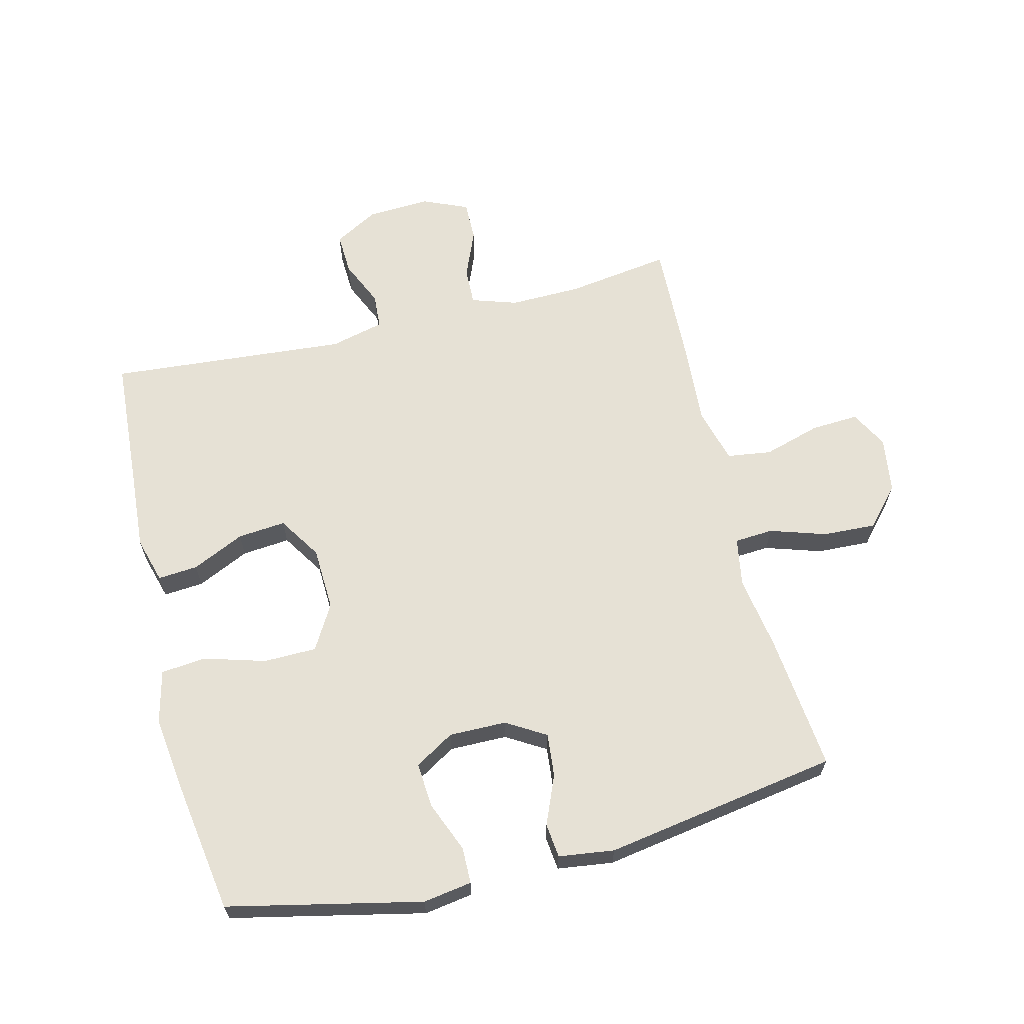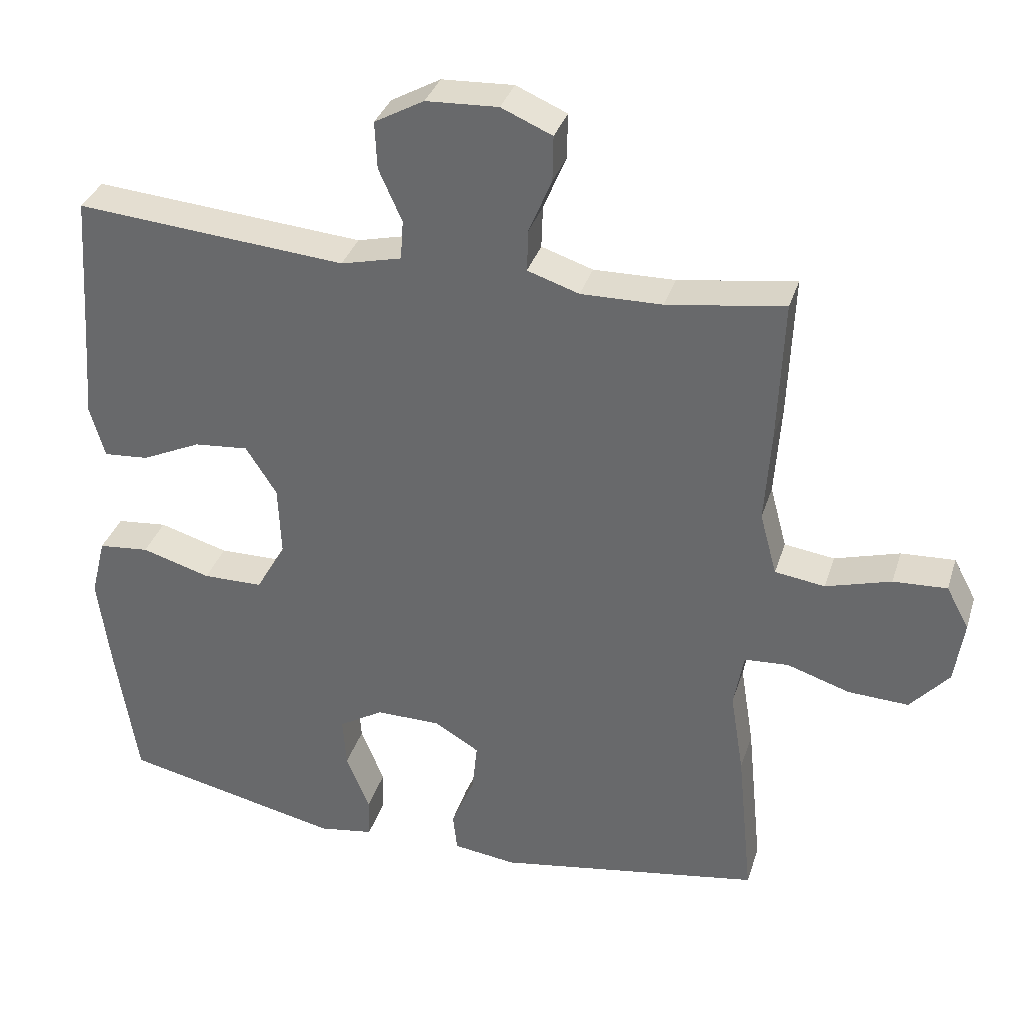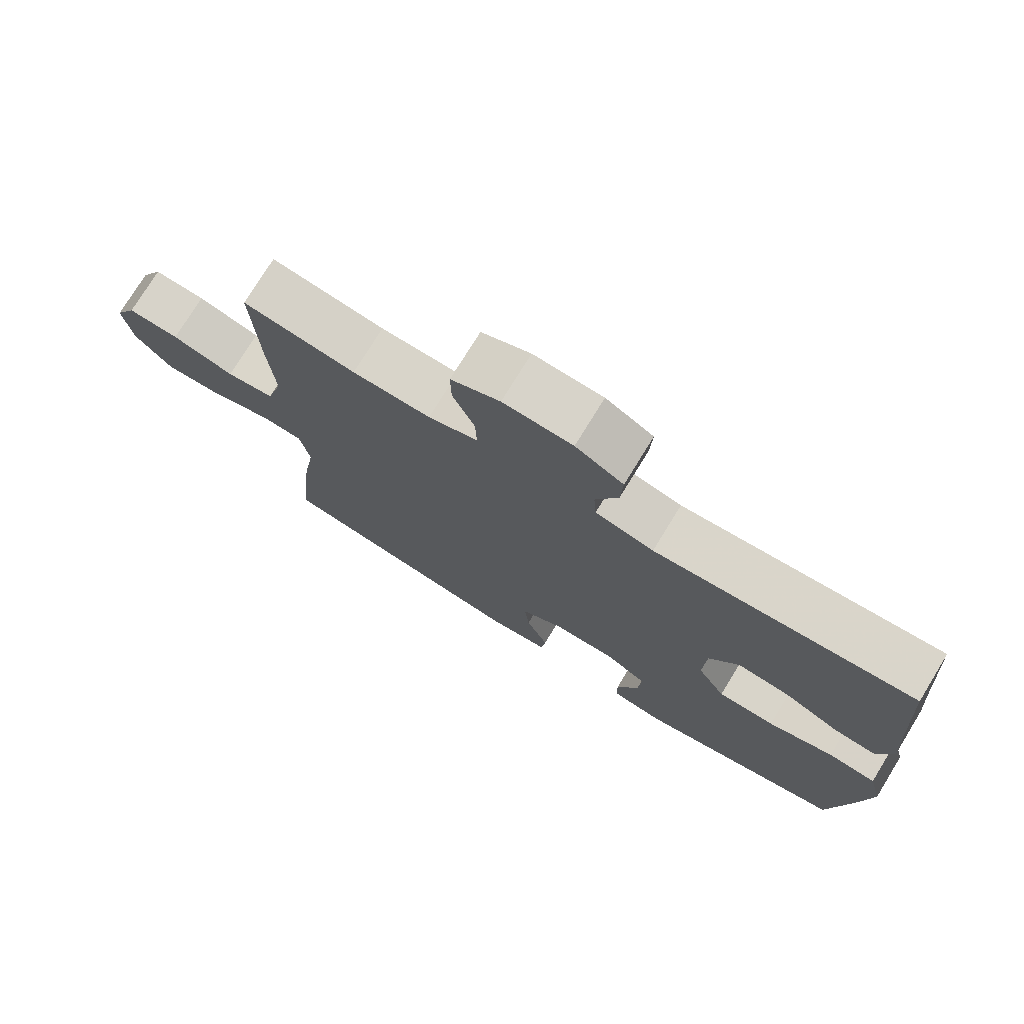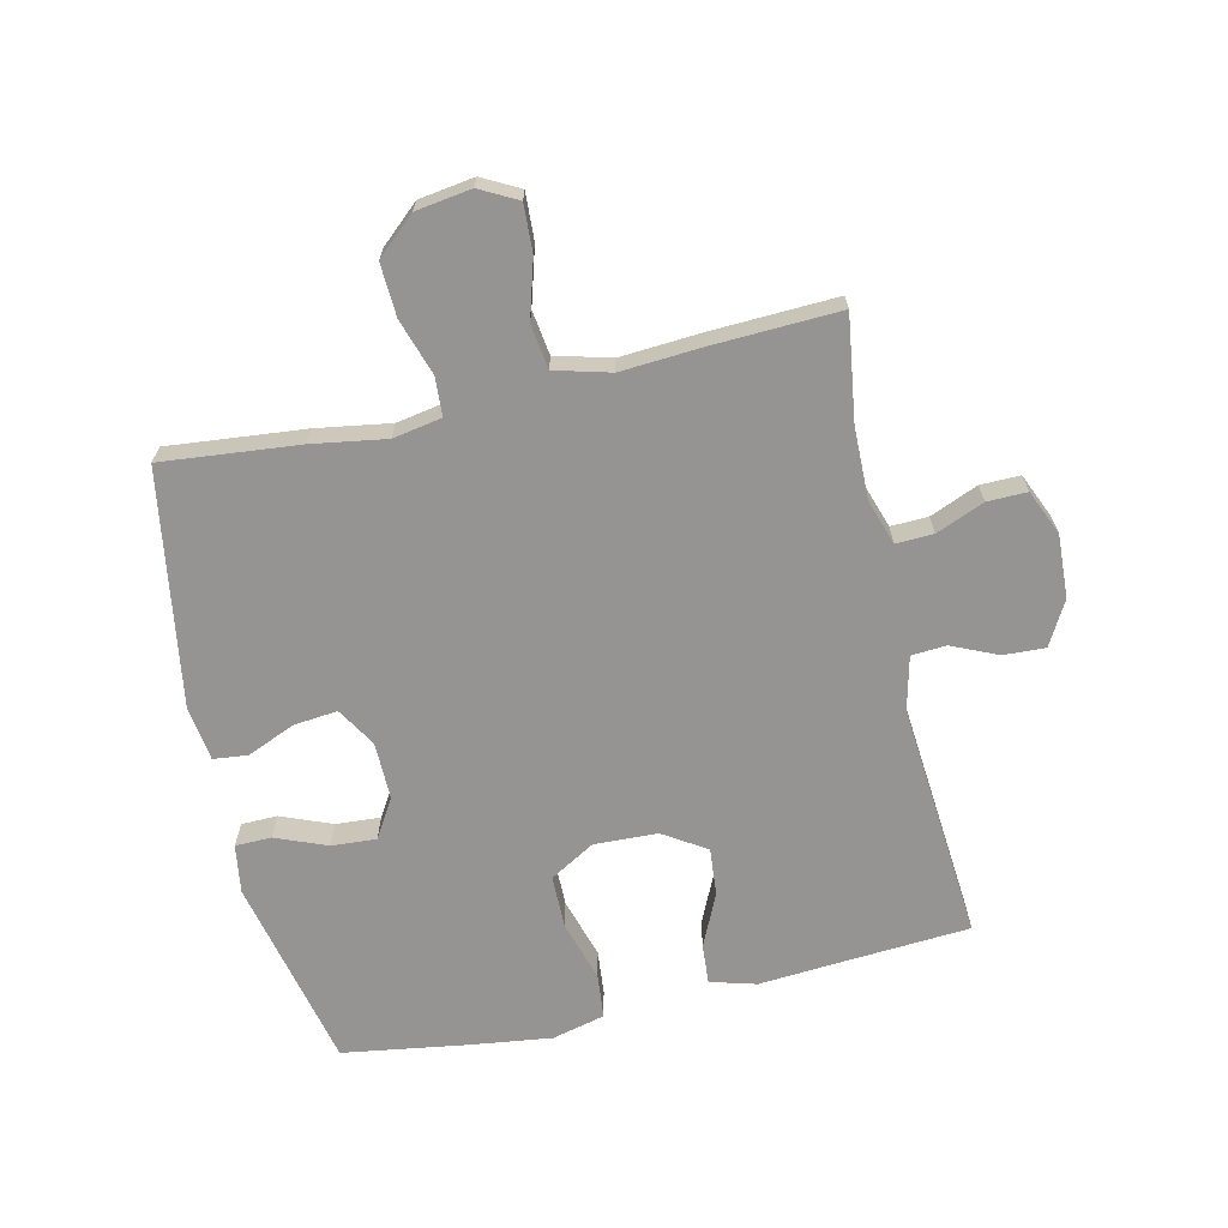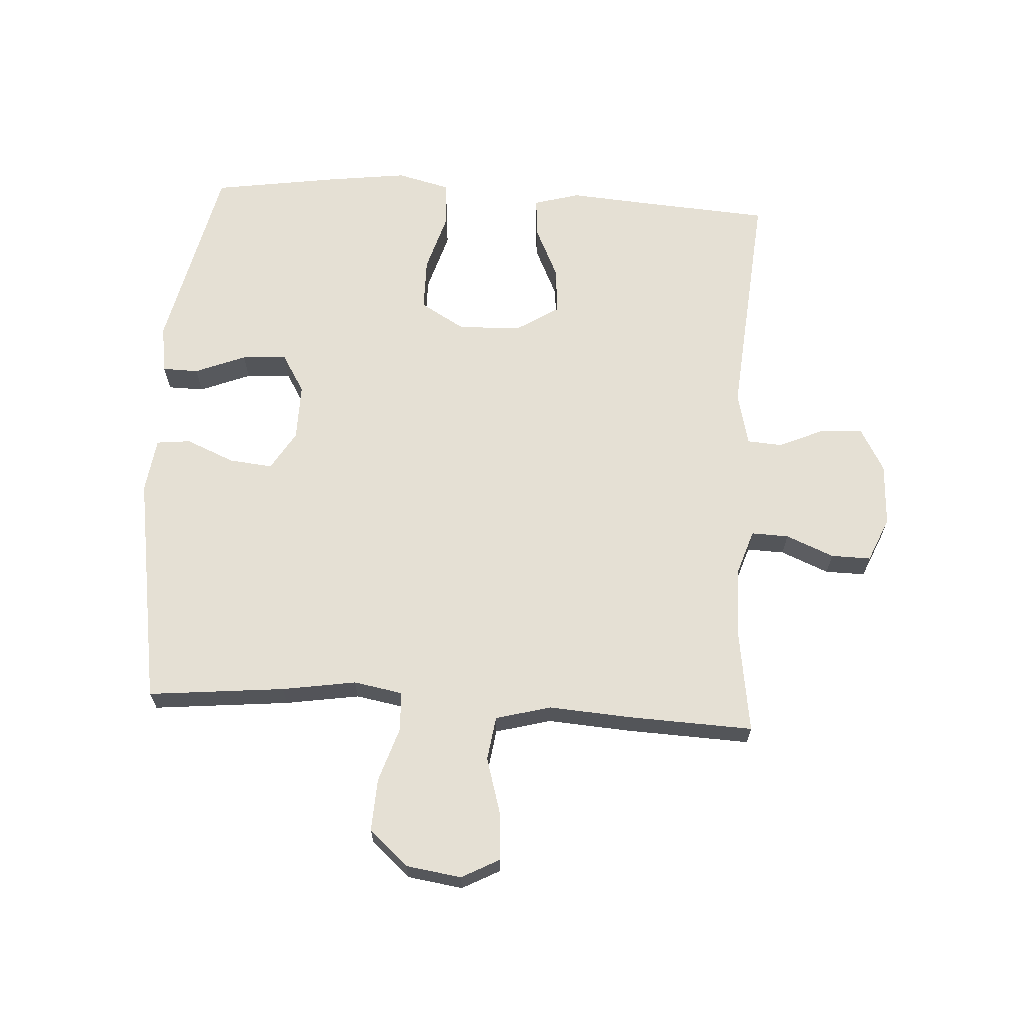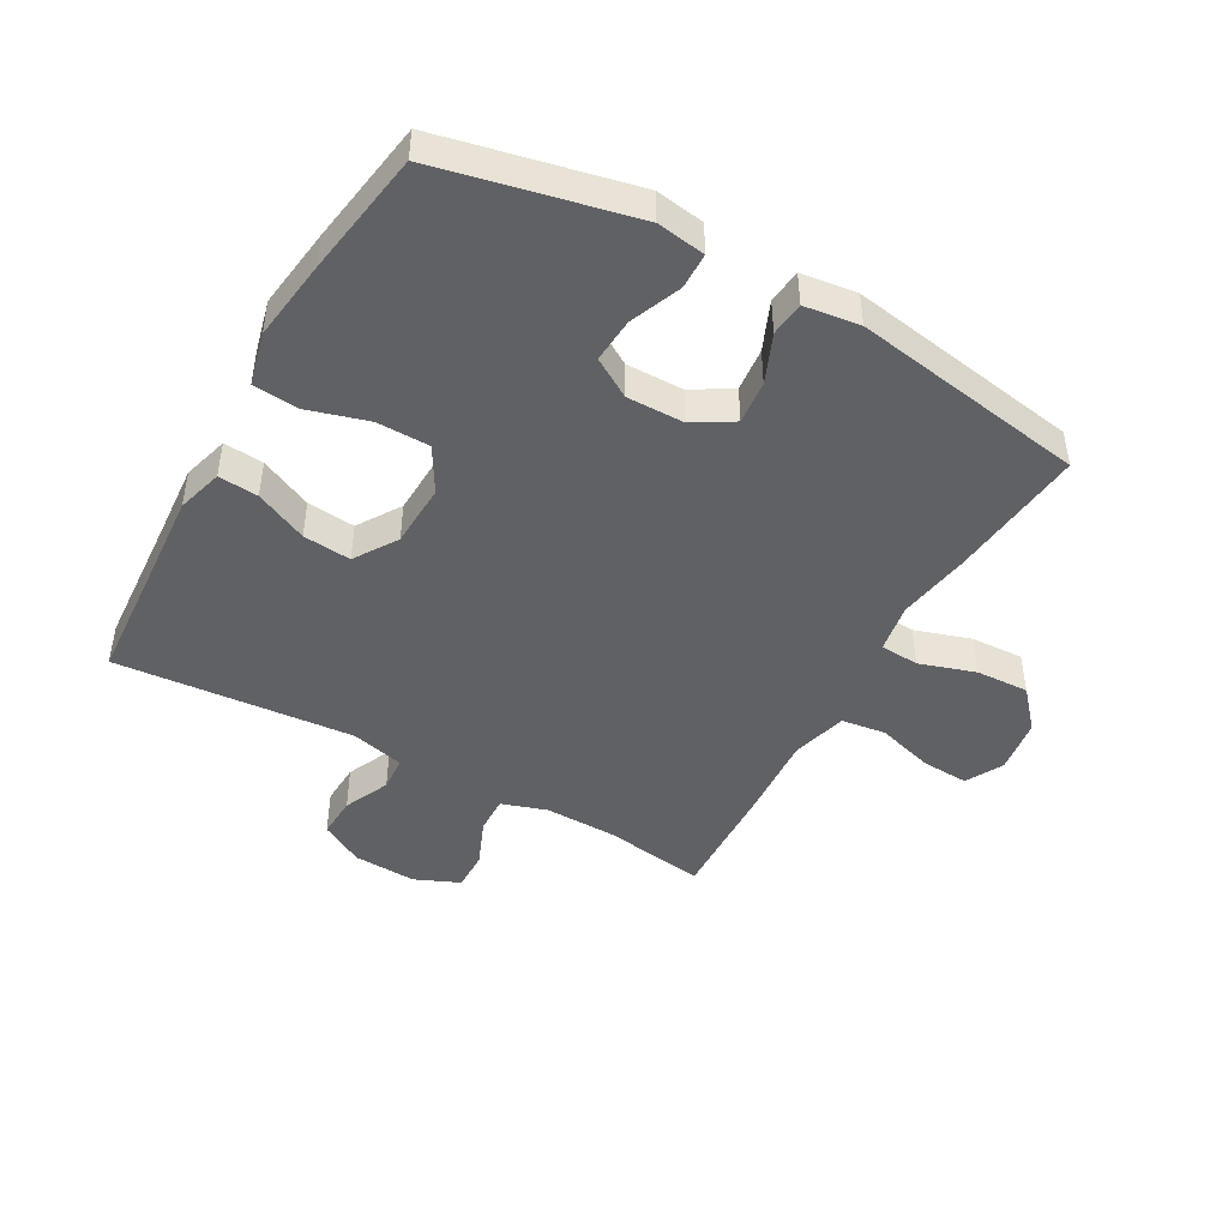
<metadata>
{"format":"obj","ext":"obj","renderer":"f3d","projection":"perspective","resolution":1024,"background":"white","views":[{"elev":64.1,"azim":166.0,"up":"+Y"},{"elev":34.2,"azim":-163.5,"up":"+Z"},{"elev":75.5,"azim":31.5,"up":"+Z"},{"elev":-67.2,"azim":-77.1,"up":"+Y"},{"elev":65.5,"azim":-86.5,"up":"+Y"},{"elev":-45.7,"azim":150.6,"up":"+Y"}]}
</metadata>
<code>
v 0.5 0.07 0.5
v 0.515 0.07 0.282
v 0.524 0.07 0.162
v 0.503 0.07 0.088
v 0.439 0.07 0.093
v 0.355 0.07 0.132
v 0.278 0.07 0.139
v 0.234 0.07 0.07
v 0.23 0.07 -0.032
v 0.272 0.07 -0.104
v 0.357 0.07 -0.105
v 0.455 0.07 -0.076
v 0.527 0.07 -0.083
v 0.548 0.07 -0.168
v 0.531 0.07 -0.298
v 0.5 0.07 -0.5
v 0.19 0.07 -0.569
v 0.112 0.07 -0.557
v 0.111 0.07 -0.499
v 0.144 0.07 -0.417
v 0.149 0.07 -0.345
v 0.086 0.07 -0.307
v -0.006 0.07 -0.308
v -0.069 0.07 -0.346
v -0.062 0.07 -0.416
v -0.029 0.07 -0.494
v -0.035 0.07 -0.549
v -0.124 0.07 -0.561
v -0.5 0.07 -0.5
v -0.478 0.07 -0.28
v -0.459 0.07 -0.161
v -0.473 0.07 -0.083
v -0.535 0.07 -0.079
v -0.625 0.07 -0.108
v -0.71 0.07 -0.112
v -0.765 0.07 -0.05
v -0.778 0.07 0.039
v -0.746 0.07 0.099
v -0.67 0.07 0.095
v -0.578 0.07 0.068
v -0.507 0.07 0.078
v -0.483 0.07 0.167
v -0.492 0.07 0.3
v -0.5 0.07 0.5
v -0.334 0.07 0.476
v -0.219 0.07 0.474
v -0.146 0.07 0.498
v -0.148 0.07 0.558
v -0.18 0.07 0.635
v -0.181 0.07 0.699
v -0.109 0.07 0.73
v -0.007 0.07 0.725
v 0.063 0.07 0.686
v 0.06 0.07 0.619
v 0.027 0.07 0.545
v 0.031 0.07 0.489
v 0.117 0.07 0.468
v 0.5 0 0.5
v 0.515 0 0.282
v 0.524 0 0.162
v 0.503 0 0.088
v 0.439 0 0.093
v 0.355 0 0.132
v 0.278 0 0.139
v 0.234 0 0.07
v 0.23 0 -0.032
v 0.272 0 -0.104
v 0.357 0 -0.105
v 0.455 0 -0.076
v 0.527 0 -0.083
v 0.548 0 -0.168
v 0.531 0 -0.298
v 0.5 0 -0.5
v 0.19 0 -0.569
v 0.112 0 -0.557
v 0.111 0 -0.499
v 0.144 0 -0.417
v 0.149 0 -0.345
v 0.086 0 -0.307
v -0.006 0 -0.308
v -0.069 0 -0.346
v -0.062 0 -0.416
v -0.029 0 -0.494
v -0.035 0 -0.549
v -0.124 0 -0.561
v -0.5 0 -0.5
v -0.478 0 -0.28
v -0.459 0 -0.161
v -0.473 0 -0.083
v -0.535 0 -0.079
v -0.625 0 -0.108
v -0.71 0 -0.112
v -0.765 0 -0.05
v -0.778 0 0.039
v -0.746 0 0.099
v -0.67 0 0.095
v -0.578 0 0.068
v -0.507 0 0.078
v -0.483 0 0.167
v -0.492 0 0.3
v -0.5 0 0.5
v -0.334 0 0.476
v -0.219 0 0.474
v -0.146 0 0.498
v -0.148 0 0.558
v -0.18 0 0.635
v -0.181 0 0.699
v -0.109 0 0.73
v -0.007 0 0.725
v 0.063 0 0.686
v 0.06 0 0.619
v 0.027 0 0.545
v 0.031 0 0.489
v 0.117 0 0.468
f 52 53 54 55
f 52 55 56
f 51 52 56
f 48 49 50 51
f 47 48 51 56
f 46 47 56 57
f 42 43 44 45
f 41 42 45 46
f 37 38 39 40
f 37 40 41
f 36 37 41
f 33 34 35 36
f 32 33 36 41
f 28 29 30 31
f 28 31 32
f 25 26 27 28
f 24 25 28 32
f 23 24 32 41
f 17 18 19 20
f 17 20 21
f 16 17 21
f 15 16 21 22
f 11 12 13 14
f 10 11 14 15
f 3 4 5 6
f 2 3 6 7
f 57 1 2 7
f 46 57 7 8
f 41 46 8 9
f 23 41 9 10
f 10 15 22 23
f 112 111 110 109
f 113 112 109
f 113 109 108
f 108 107 106 105
f 113 108 105 104
f 114 113 104 103
f 102 101 100 99
f 103 102 99 98
f 97 96 95 94
f 98 97 94
f 98 94 93
f 93 92 91 90
f 98 93 90 89
f 88 87 86 85
f 89 88 85
f 85 84 83 82
f 89 85 82 81
f 98 89 81 80
f 77 76 75 74
f 78 77 74
f 78 74 73
f 79 78 73 72
f 71 70 69 68
f 72 71 68 67
f 63 62 61 60
f 64 63 60 59
f 64 59 58 114
f 65 64 114 103
f 66 65 103 98
f 67 66 98 80
f 80 79 72 67
f 1 58 59 2
f 2 59 60 3
f 3 60 61 4
f 4 61 62 5
f 5 62 63 6
f 6 63 64 7
f 7 64 65 8
f 8 65 66 9
f 9 66 67 10
f 10 67 68 11
f 11 68 69 12
f 12 69 70 13
f 13 70 71 14
f 14 71 72 15
f 15 72 73 16
f 16 73 74 17
f 17 74 75 18
f 18 75 76 19
f 19 76 77 20
f 20 77 78 21
f 21 78 79 22
f 22 79 80 23
f 23 80 81 24
f 24 81 82 25
f 25 82 83 26
f 26 83 84 27
f 27 84 85 28
f 28 85 86 29
f 29 86 87 30
f 30 87 88 31
f 31 88 89 32
f 32 89 90 33
f 33 90 91 34
f 34 91 92 35
f 35 92 93 36
f 36 93 94 37
f 37 94 95 38
f 38 95 96 39
f 39 96 97 40
f 40 97 98 41
f 41 98 99 42
f 42 99 100 43
f 43 100 101 44
f 44 101 102 45
f 45 102 103 46
f 46 103 104 47
f 47 104 105 48
f 48 105 106 49
f 49 106 107 50
f 50 107 108 51
f 51 108 109 52
f 52 109 110 53
f 53 110 111 54
f 54 111 112 55
f 55 112 113 56
f 56 113 114 57
f 57 114 58 1

</code>
